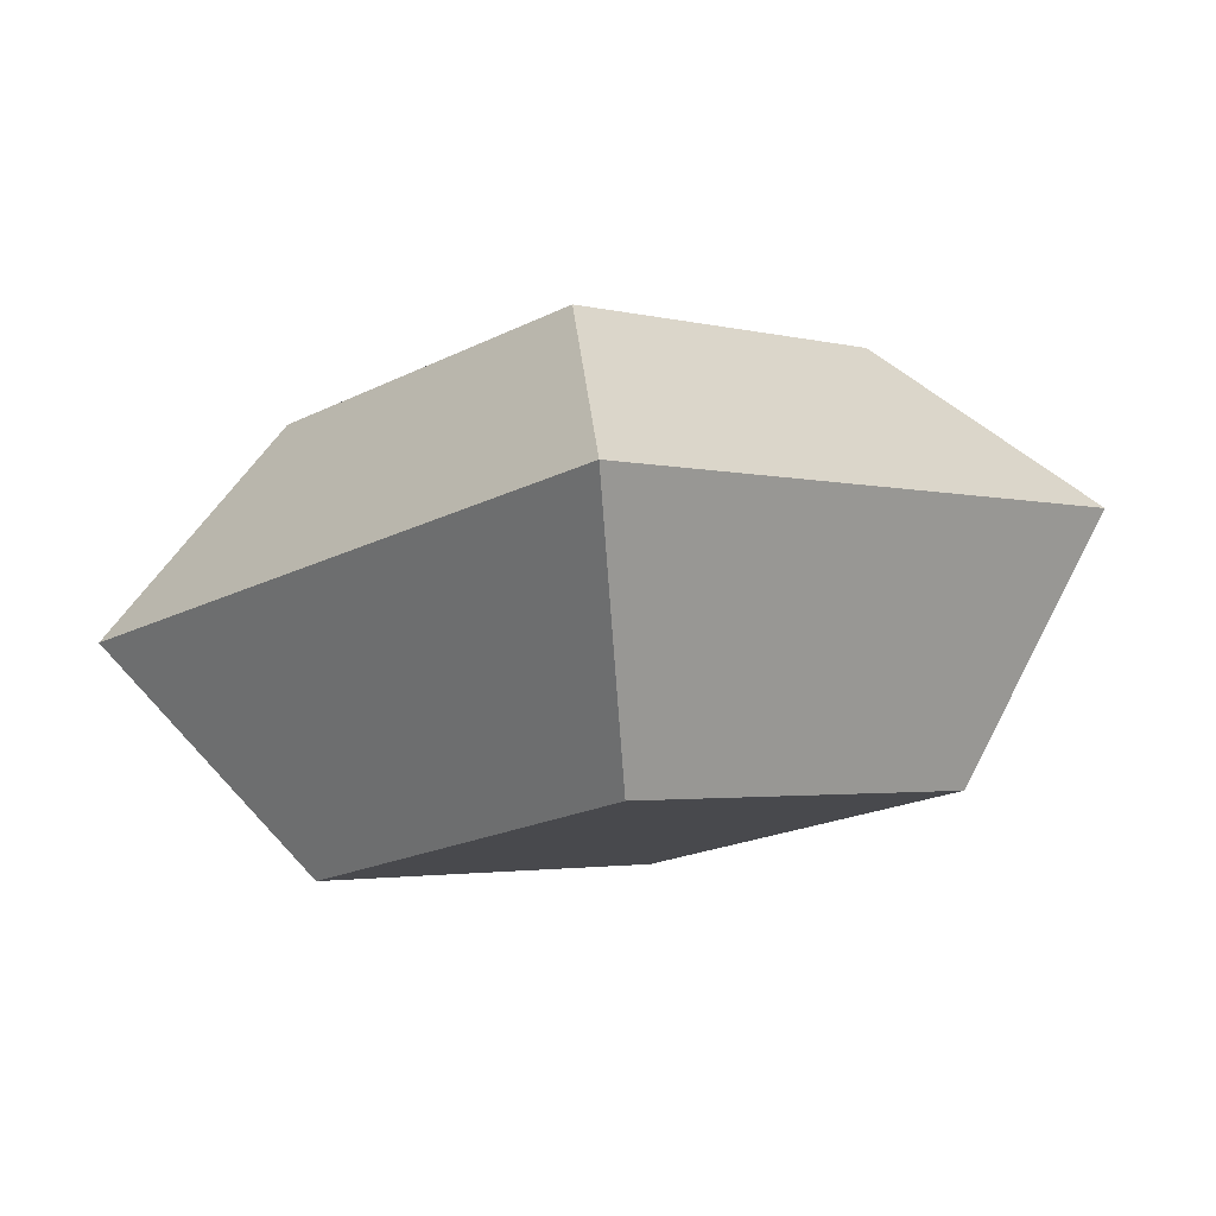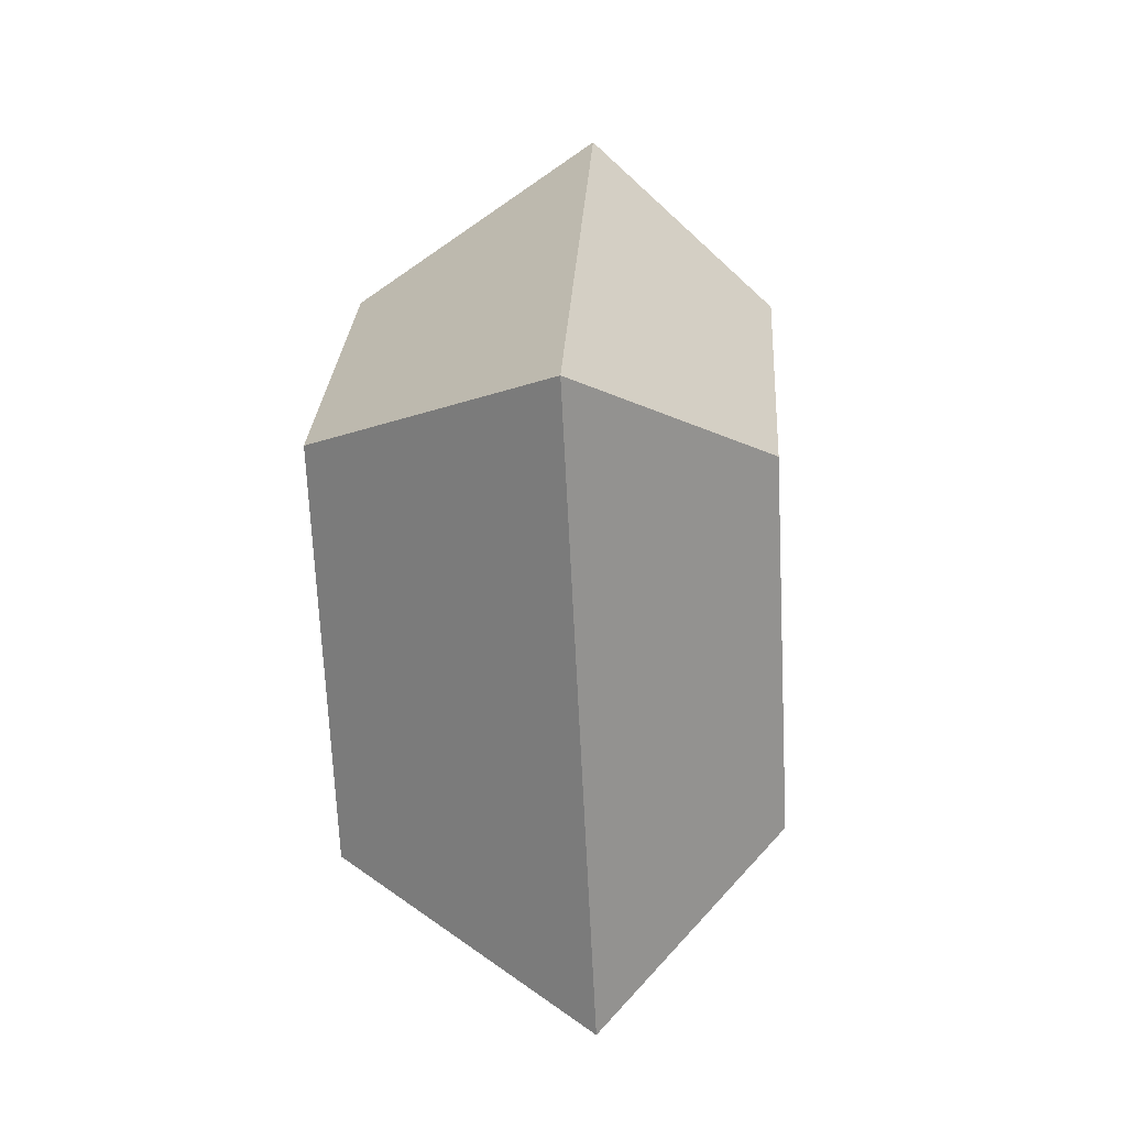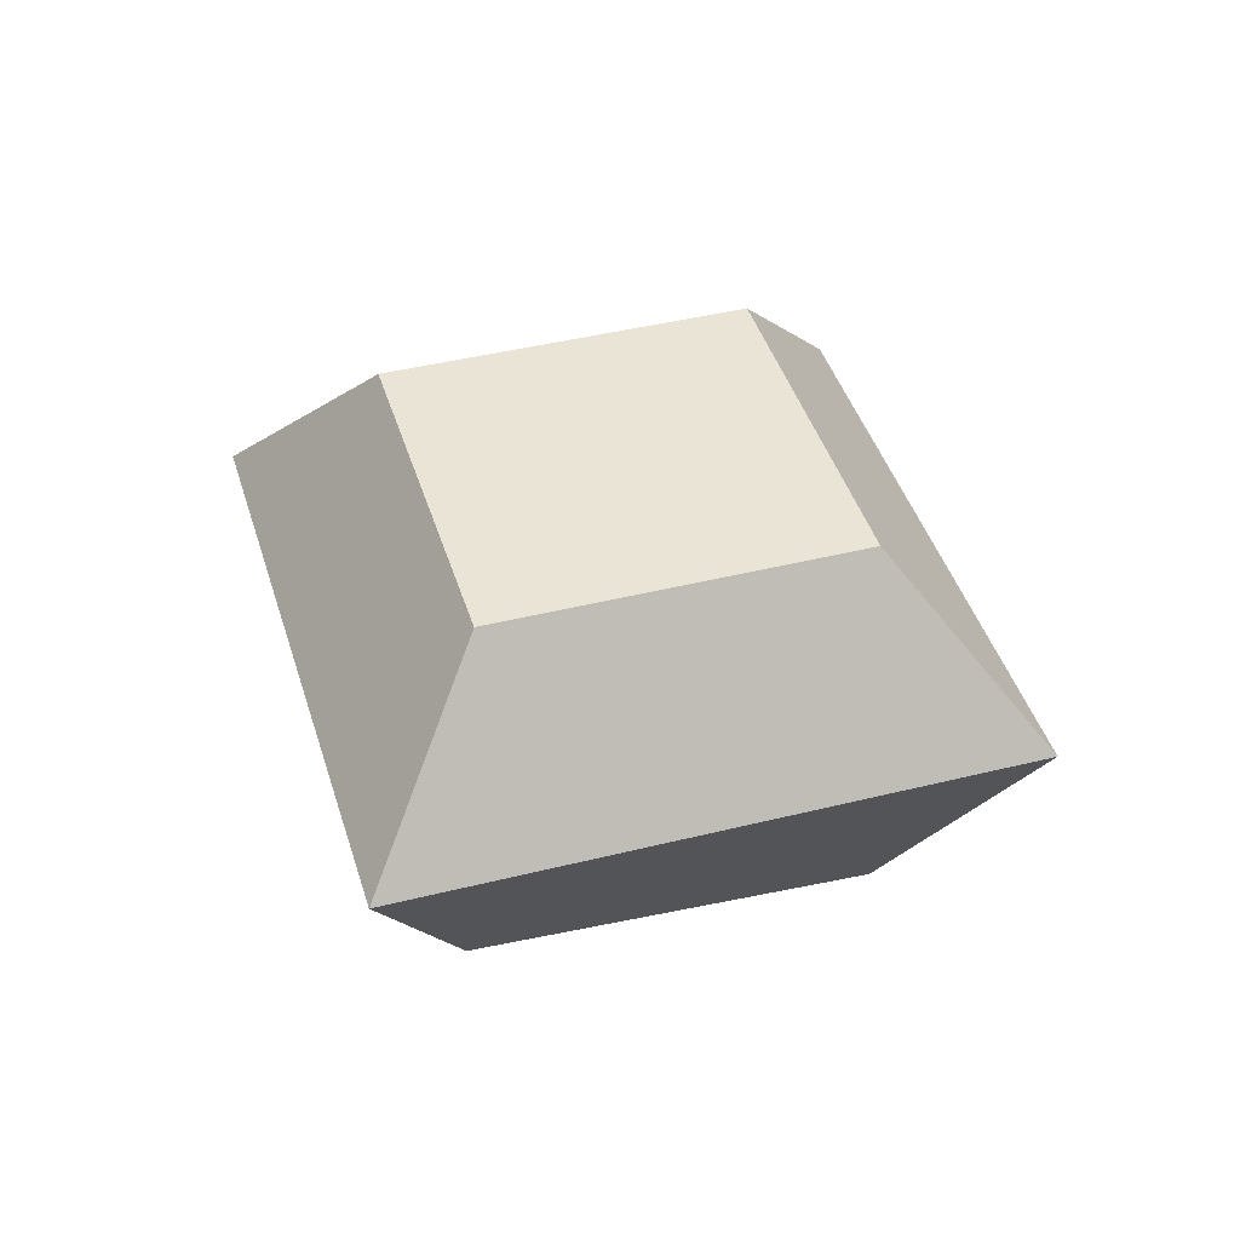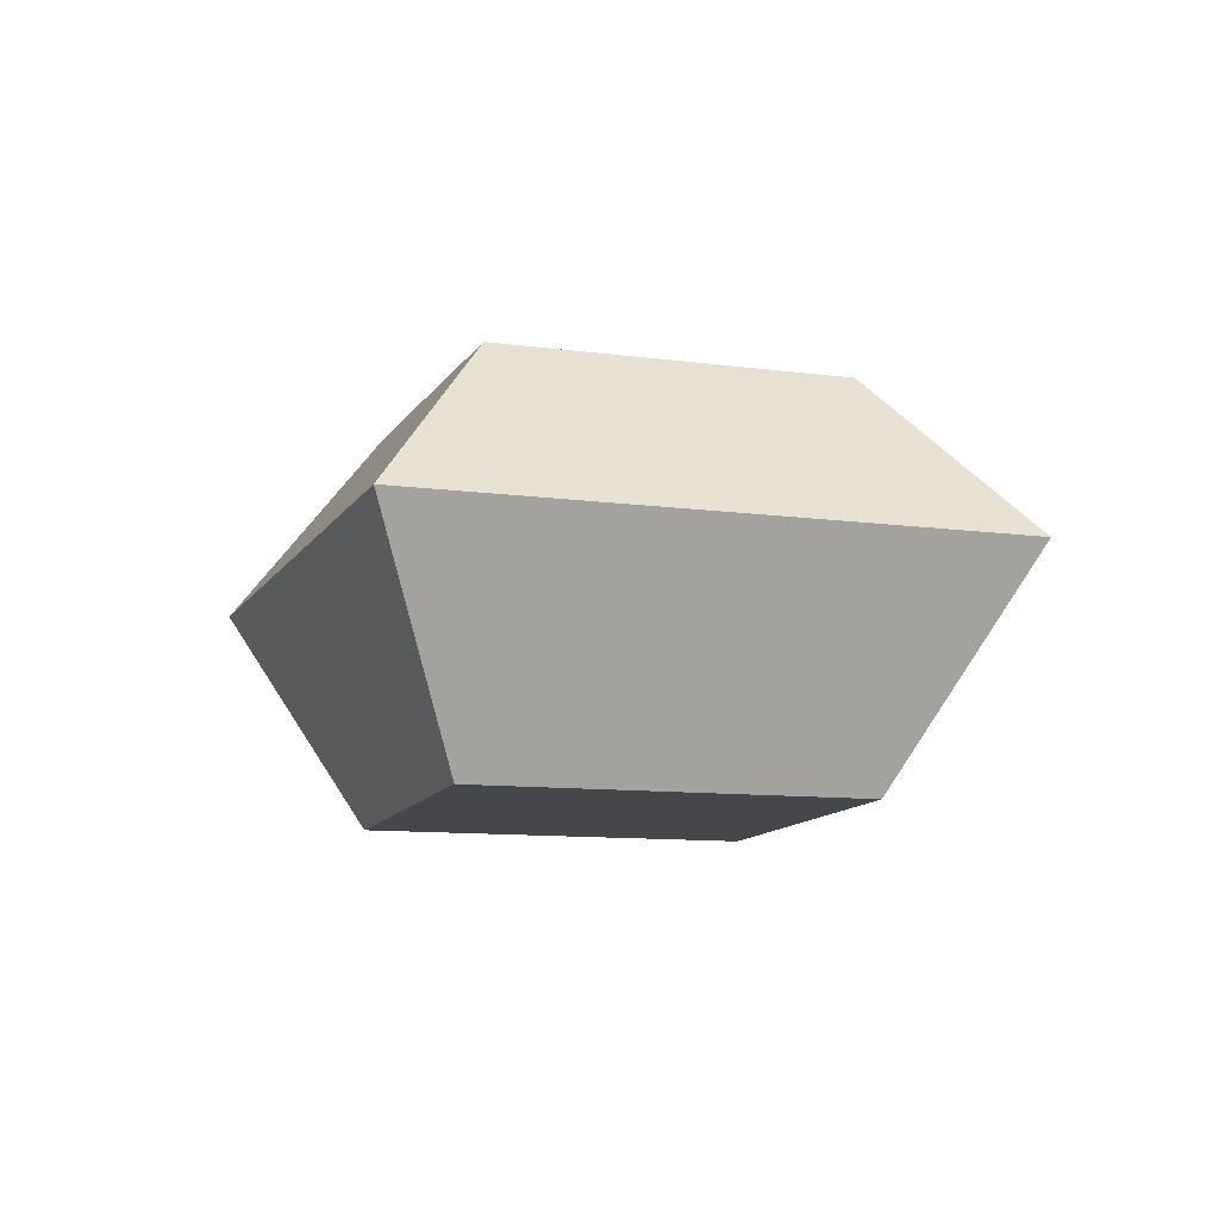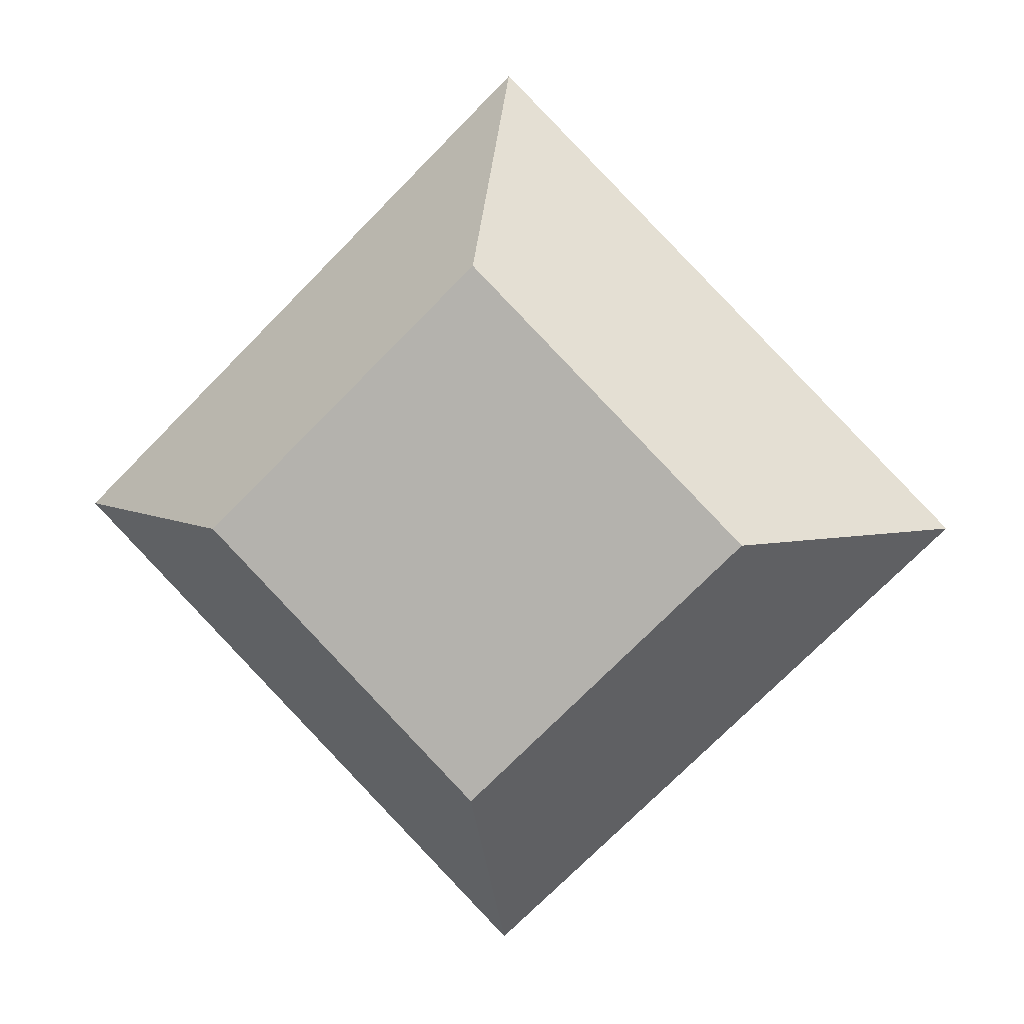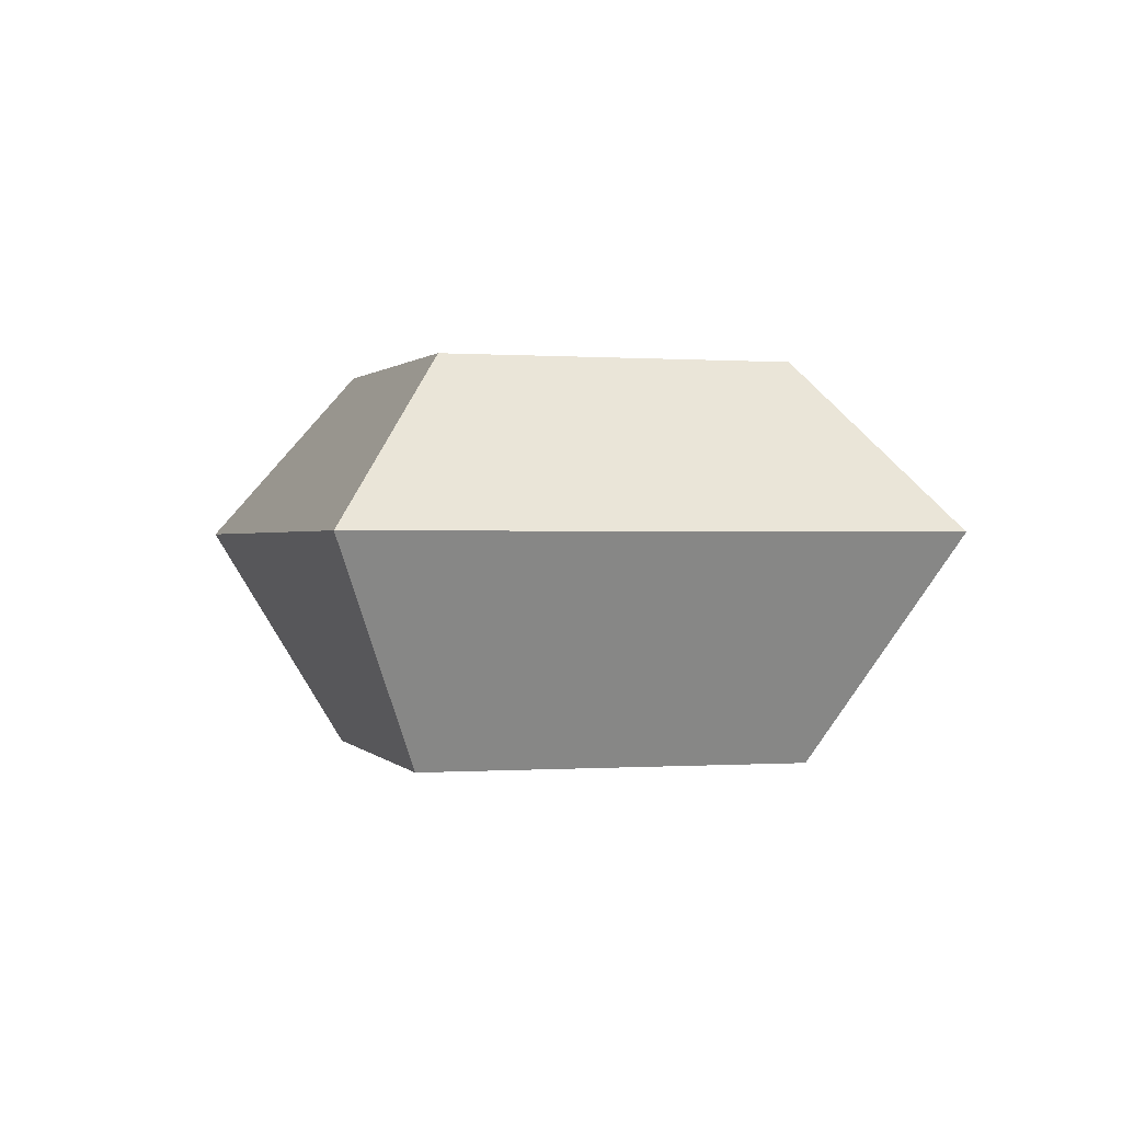
<metadata>
{"format":"obj","ext":"obj","renderer":"f3d","projection":"perspective","resolution":1024,"background":"white","views":[{"elev":79.7,"azim":172.3,"up":"+Y"},{"elev":-19.1,"azim":-85.9,"up":"+Y"},{"elev":42.7,"azim":-61.9,"up":"+Z"},{"elev":-10.8,"azim":115.7,"up":"+Z"},{"elev":7.0,"azim":11.0,"up":"+Y"},{"elev":0.3,"azim":116.9,"up":"+Z"}]}
</metadata>
<code>
o Gem_Small
v -0.0953 0.004666 -0.06343
v 0.004666 0.0953 -0.06343
v -0.004666 -0.0953 -0.06343
v 0.0953 -0.004666 -0.06343
v -0.1504 0.000858 0.01469
v 0.000858 0.1504 0.01469
v 0.1504 -0.000858 0.01469
v -0.000858 -0.1504 0.01469
v -0.0005 -0.08753 0.07292
v 0.08753 -0.0005 0.07292
v 0.0005 0.08753 0.07292
v -0.08753 0.0005 0.07292
f 1 3 8 5
f 3 4 7 8
f 9 10 11 12
f 2 1 5 6
f 4 2 6 7
f 1 2 4 3
f 8 7 10 9
f 7 6 11 10
f 6 5 12 11
f 5 8 9 12

</code>
